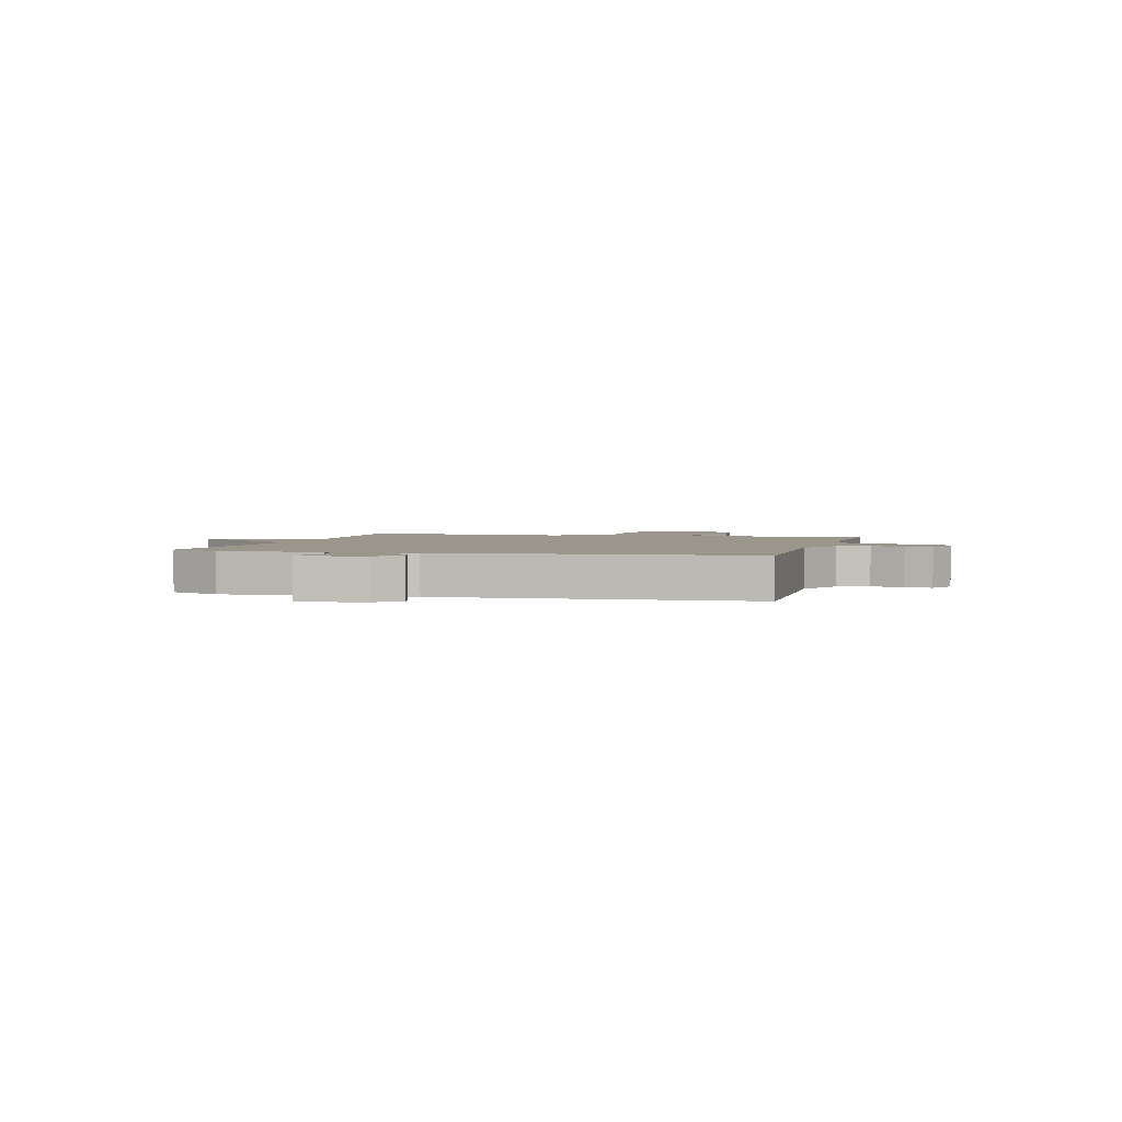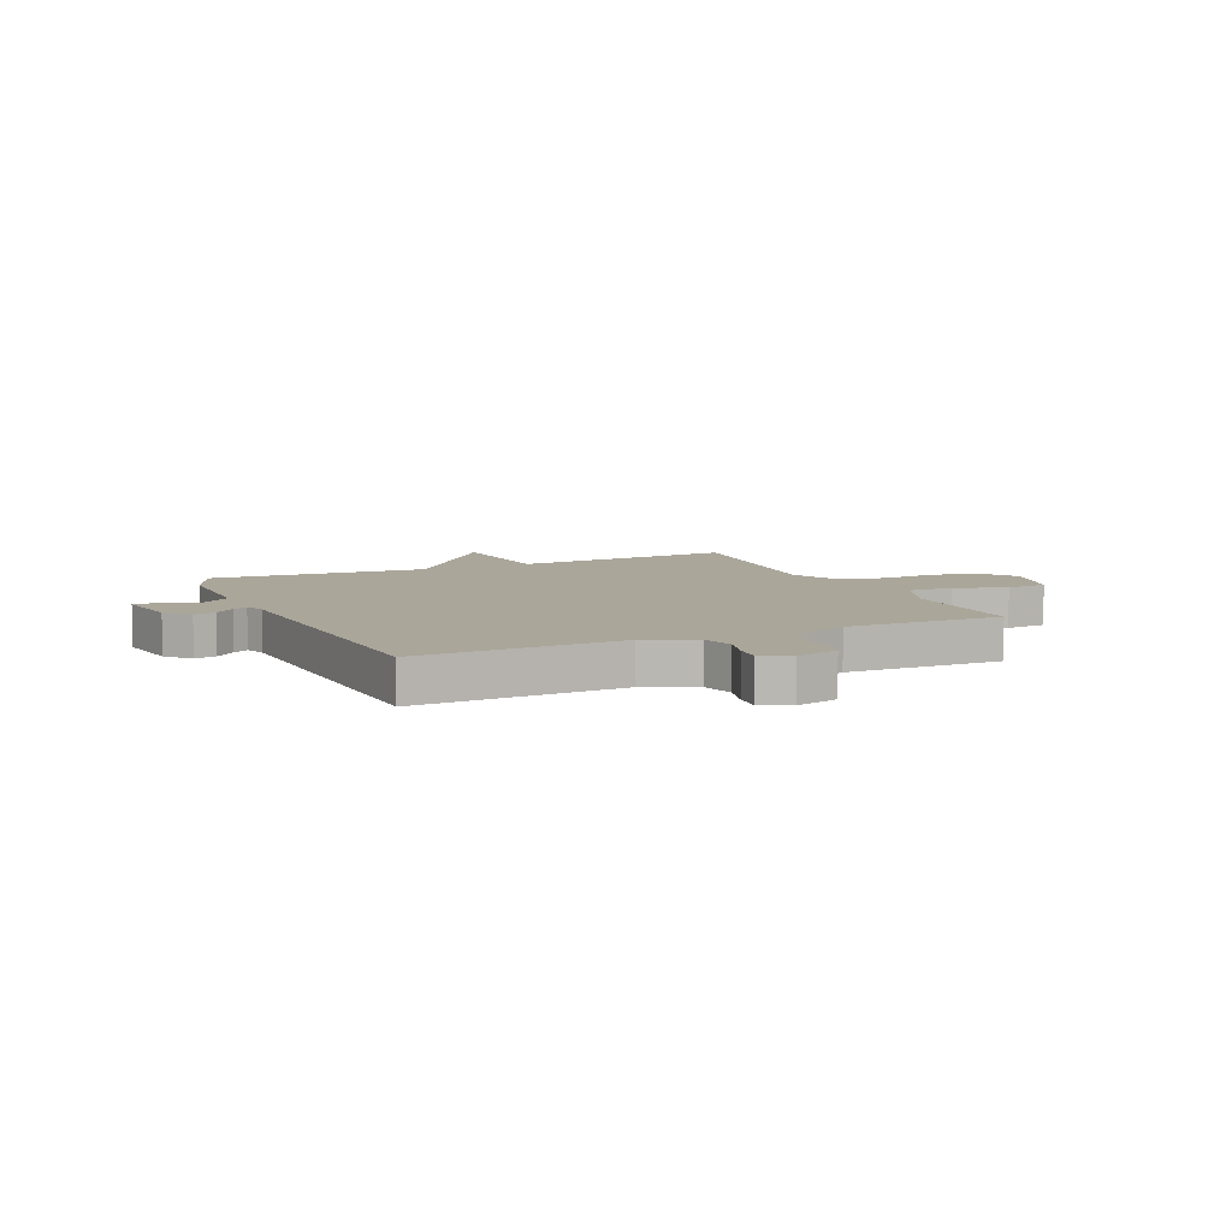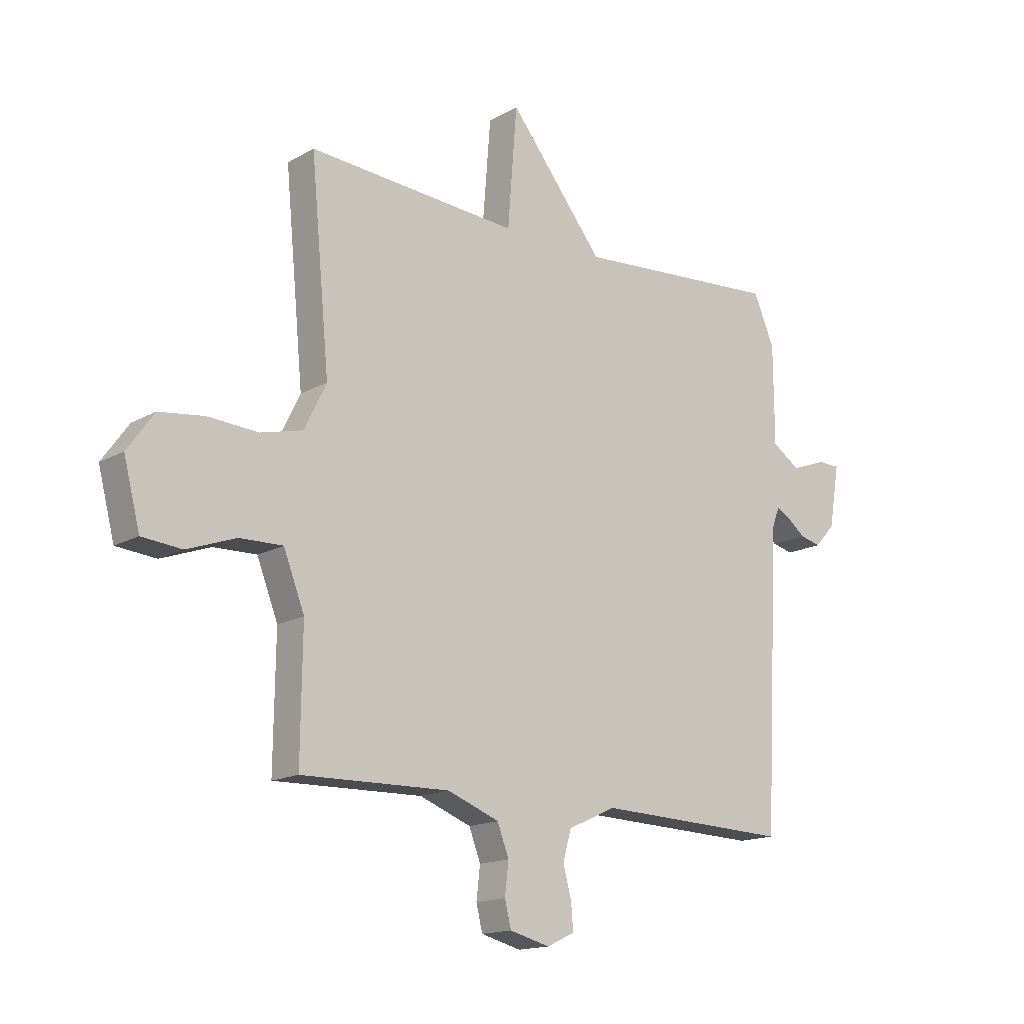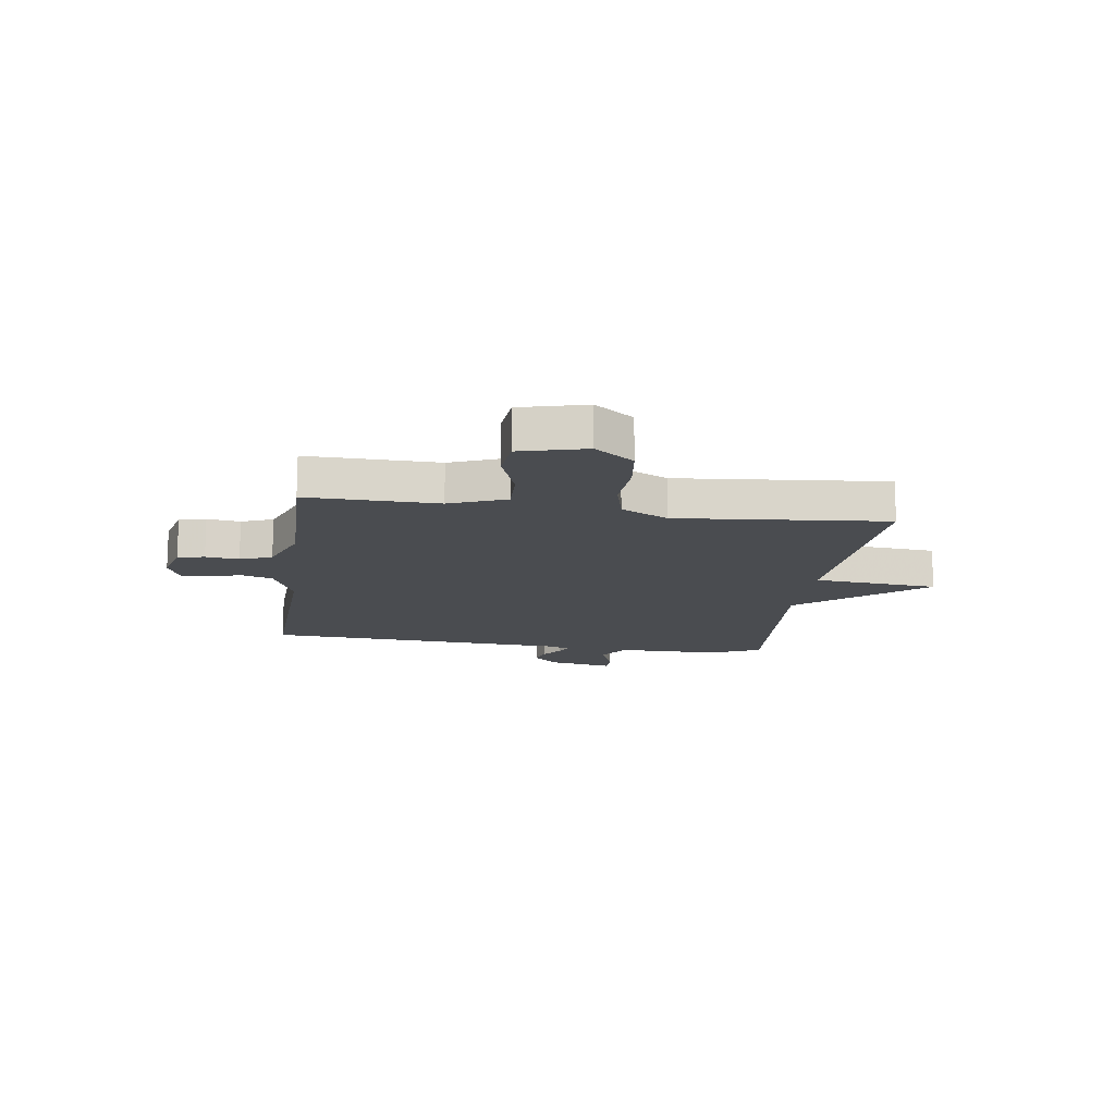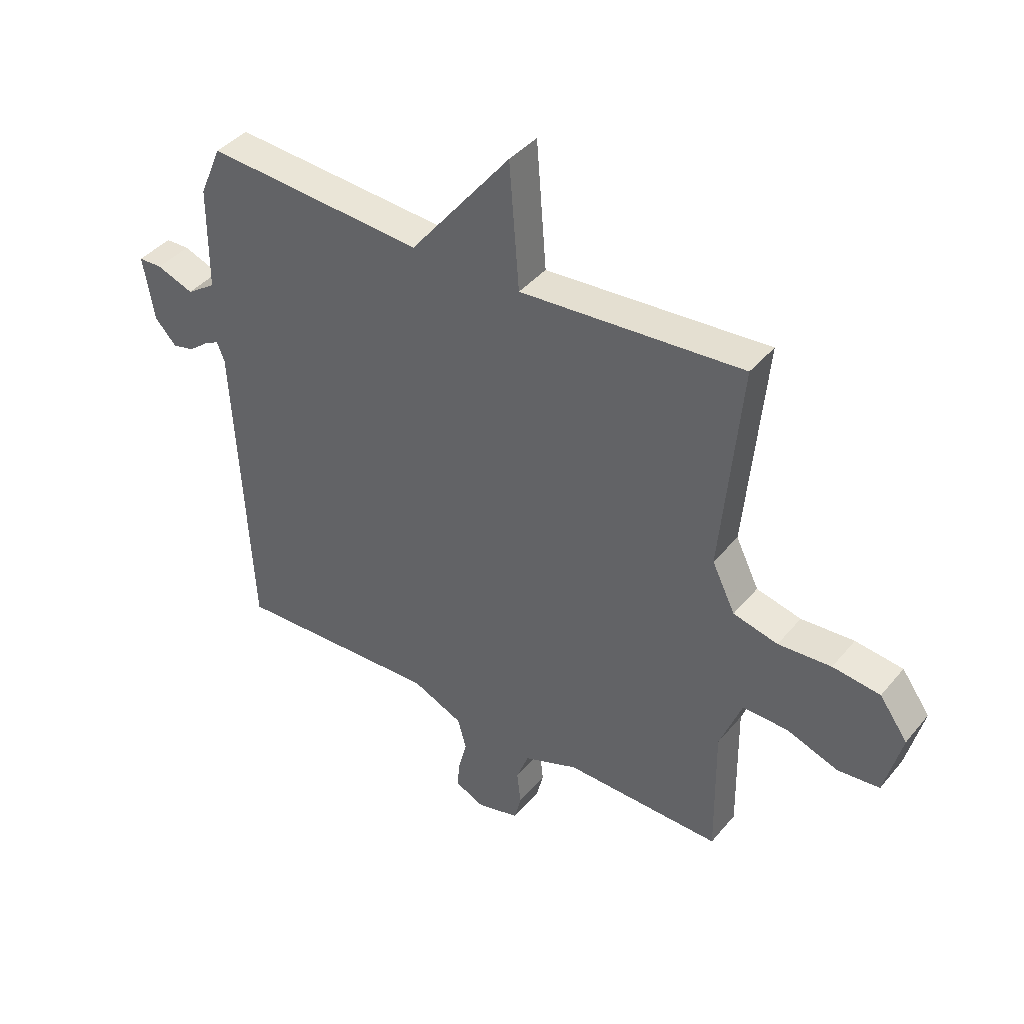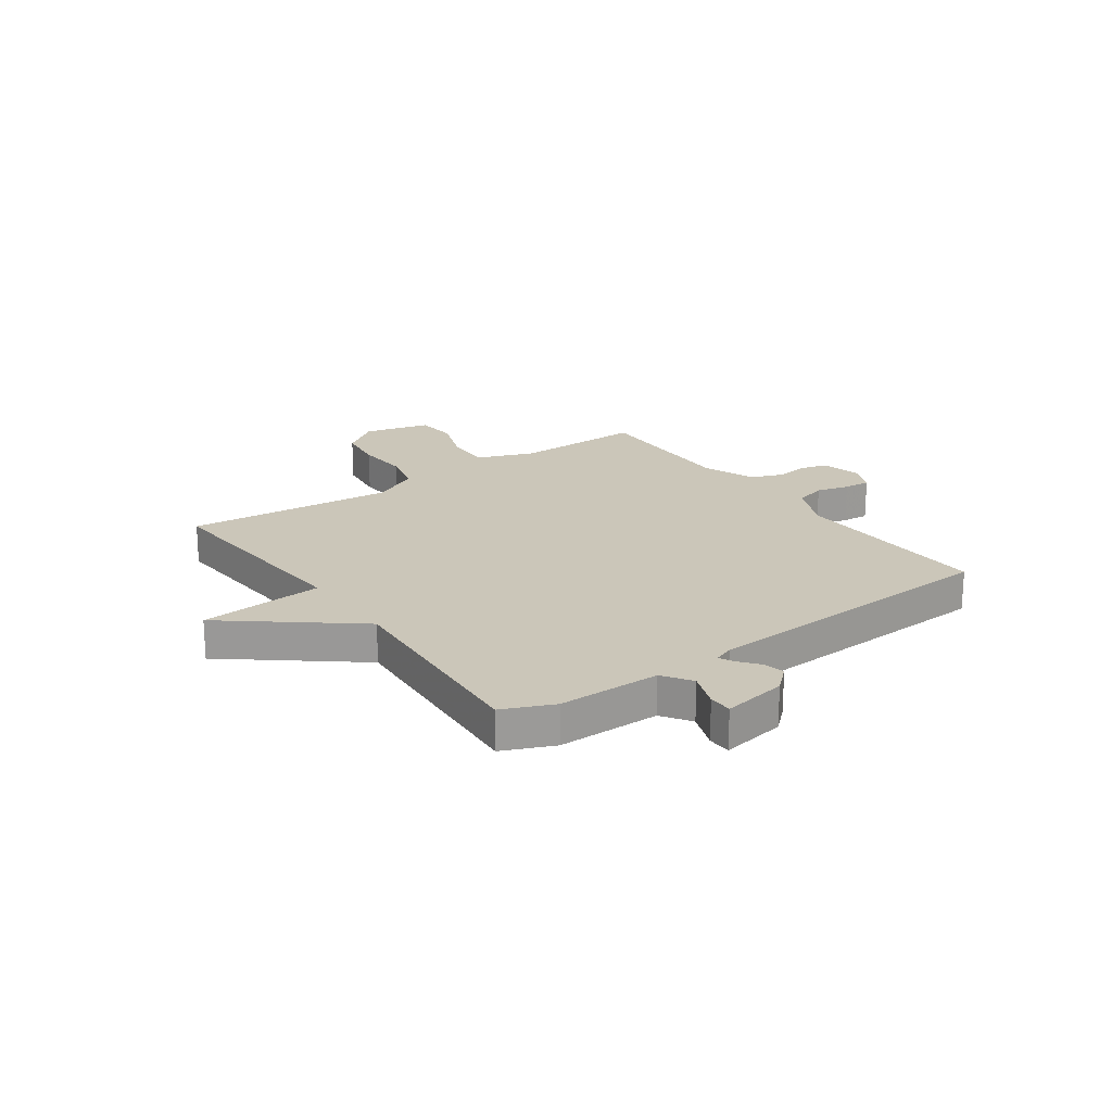
<metadata>
{"format":"obj","ext":"obj","renderer":"f3d","projection":"perspective","resolution":1024,"background":"white","views":[{"elev":2.3,"azim":105.1,"up":"+Y"},{"elev":7.8,"azim":155.6,"up":"+Y"},{"elev":-15.6,"azim":-40.3,"up":"+Z"},{"elev":-15.0,"azim":-98.2,"up":"+Y"},{"elev":40.7,"azim":-144.3,"up":"+Z"},{"elev":20.8,"azim":54.6,"up":"+Y"}]}
</metadata>
<code>
v 0.5 0.07 -0.5
v 0.128 0.07 -0.487
v 0.036 0.07 -0.529
v 0.02 0.07 -0.586
v 0.036 0.07 -0.646
v 0.04 0.07 -0.695
v -0.013 0.07 -0.72
v -0.09 0.07 -0.7
v -0.102 0.07 -0.651
v -0.095 0.07 -0.59
v -0.117 0.07 -0.532
v -0.216 0.07 -0.494
v -0.5 0.07 -0.5
v -0.497 0.07 -0.26
v -0.537 0.07 -0.157
v -0.619 0.07 -0.159
v -0.713 0.07 -0.193
v -0.789 0.07 -0.186
v -0.82 0.07 -0.065
v -0.769 0.07 0.006
v -0.683 0.07 0.017
v -0.587 0.07 0.011
v -0.506 0.07 0.031
v -0.464 0.07 0.117
v -0.5 0.07 0.5
v -0.096 0.07 0.471
v -0.078 0.07 0.699
v 0.104 0.07 0.471
v 0.5 0.07 0.5
v 0.54 0.07 0.407
v 0.541 0.07 0.219
v 0.594 0.07 0.183
v 0.661 0.07 0.208
v 0.704 0.07 0.207
v 0.684 0.07 0.089
v 0.645 0.07 0.046
v 0.605 0.07 0.056
v 0.57 0.07 0.084
v 0.543 0.07 0.098
v 0.529 0.07 0.062
v 0.5 0 -0.5
v 0.128 0 -0.487
v 0.036 0 -0.529
v 0.02 0 -0.586
v 0.036 0 -0.646
v 0.04 0 -0.695
v -0.013 0 -0.72
v -0.09 0 -0.7
v -0.102 0 -0.651
v -0.095 0 -0.59
v -0.117 0 -0.532
v -0.216 0 -0.494
v -0.5 0 -0.5
v -0.497 0 -0.26
v -0.537 0 -0.157
v -0.619 0 -0.159
v -0.713 0 -0.193
v -0.789 0 -0.186
v -0.82 0 -0.065
v -0.769 0 0.006
v -0.683 0 0.017
v -0.587 0 0.011
v -0.506 0 0.031
v -0.464 0 0.117
v -0.5 0 0.5
v -0.096 0 0.471
v -0.078 0 0.699
v 0.104 0 0.471
v 0.5 0 0.5
v 0.54 0 0.407
v 0.541 0 0.219
v 0.594 0 0.183
v 0.661 0 0.208
v 0.704 0 0.207
v 0.684 0 0.089
v 0.645 0 0.046
v 0.605 0 0.056
v 0.57 0 0.084
v 0.543 0 0.098
v 0.529 0 0.062
f 36 37 38
f 35 36 38
f 34 35 38
f 33 34 38
f 32 33 38
f 31 32 38 39
f 28 29 30 31
f 28 31 39 40
f 26 27 28
f 24 25 26
f 40 1 2
f 28 40 2
f 26 28 2
f 24 26 2
f 23 24 2
f 20 21 22
f 19 20 22
f 18 19 22
f 17 18 22
f 16 17 22
f 15 16 22 23
f 12 13 14
f 23 2 3
f 15 23 3
f 14 15 3
f 12 14 3
f 11 12 3
f 8 9 10
f 7 8 10
f 6 7 10
f 5 6 10
f 4 5 10
f 3 4 10 11
f 78 77 76
f 78 76 75
f 78 75 74
f 78 74 73
f 78 73 72
f 79 78 72 71
f 71 70 69 68
f 80 79 71 68
f 68 67 66
f 66 65 64
f 42 41 80
f 42 80 68
f 42 68 66
f 42 66 64
f 42 64 63
f 62 61 60
f 62 60 59
f 62 59 58
f 62 58 57
f 62 57 56
f 63 62 56 55
f 54 53 52
f 43 42 63
f 43 63 55
f 43 55 54
f 43 54 52
f 43 52 51
f 50 49 48
f 50 48 47
f 50 47 46
f 50 46 45
f 50 45 44
f 51 50 44 43
f 1 41 42 2
f 2 42 43 3
f 3 43 44 4
f 4 44 45 5
f 5 45 46 6
f 6 46 47 7
f 7 47 48 8
f 8 48 49 9
f 9 49 50 10
f 10 50 51 11
f 11 51 52 12
f 12 52 53 13
f 13 53 54 14
f 14 54 55 15
f 15 55 56 16
f 16 56 57 17
f 17 57 58 18
f 18 58 59 19
f 19 59 60 20
f 20 60 61 21
f 21 61 62 22
f 22 62 63 23
f 23 63 64 24
f 24 64 65 25
f 25 65 66 26
f 26 66 67 27
f 27 67 68 28
f 28 68 69 29
f 29 69 70 30
f 30 70 71 31
f 31 71 72 32
f 32 72 73 33
f 33 73 74 34
f 34 74 75 35
f 35 75 76 36
f 36 76 77 37
f 37 77 78 38
f 38 78 79 39
f 39 79 80 40
f 40 80 41 1

</code>
